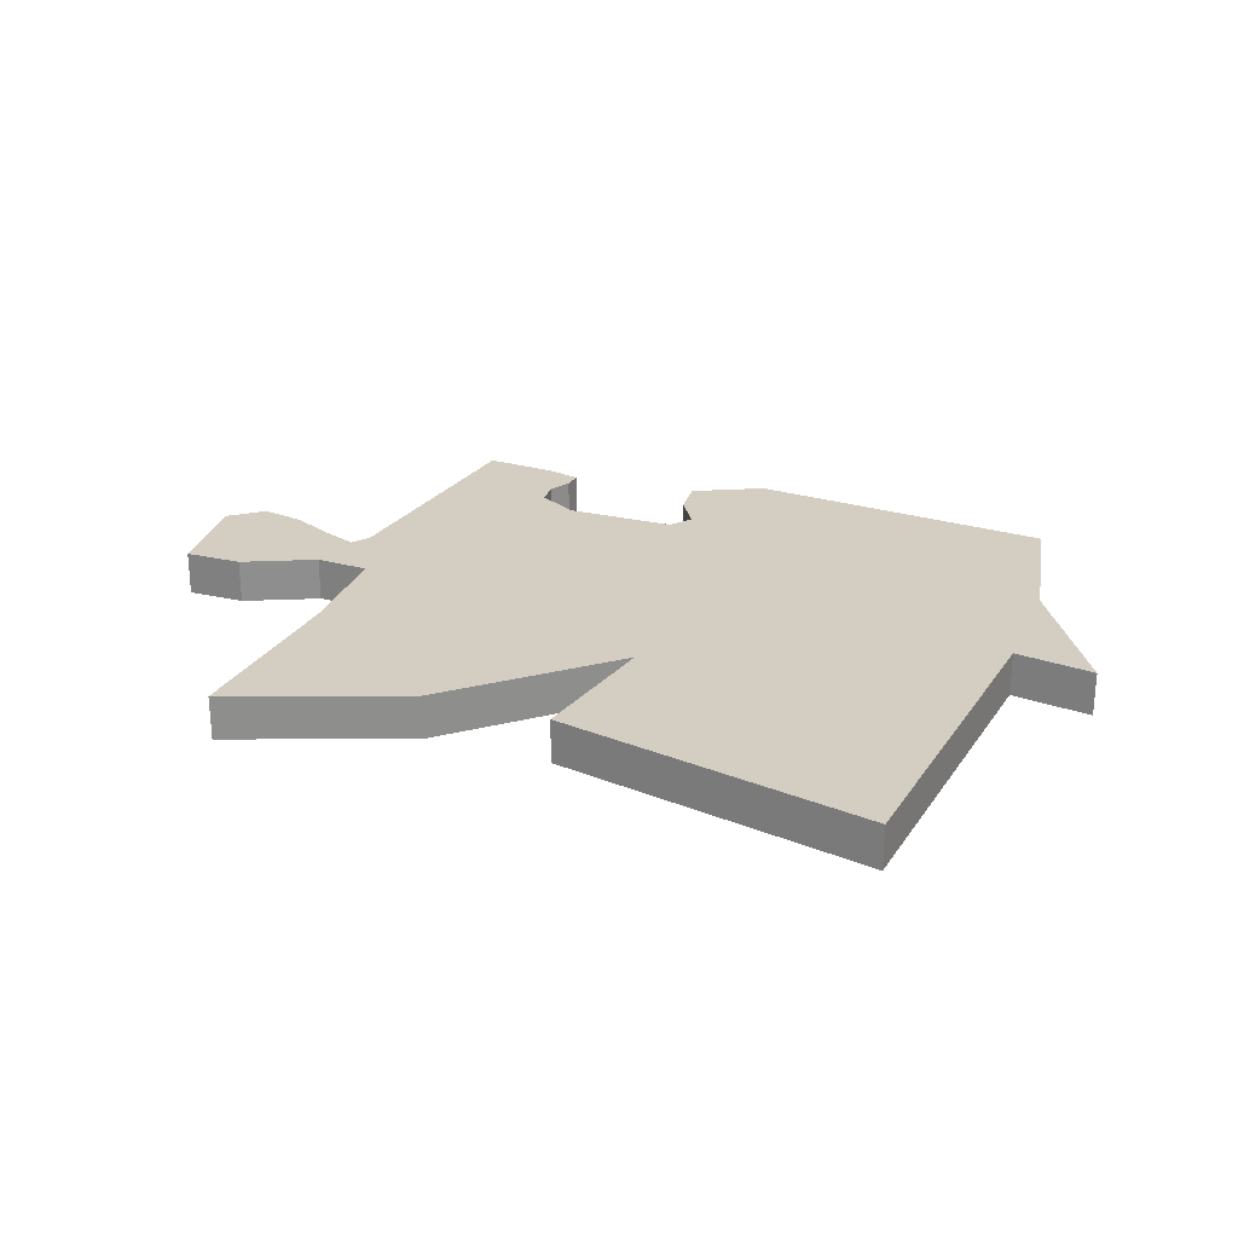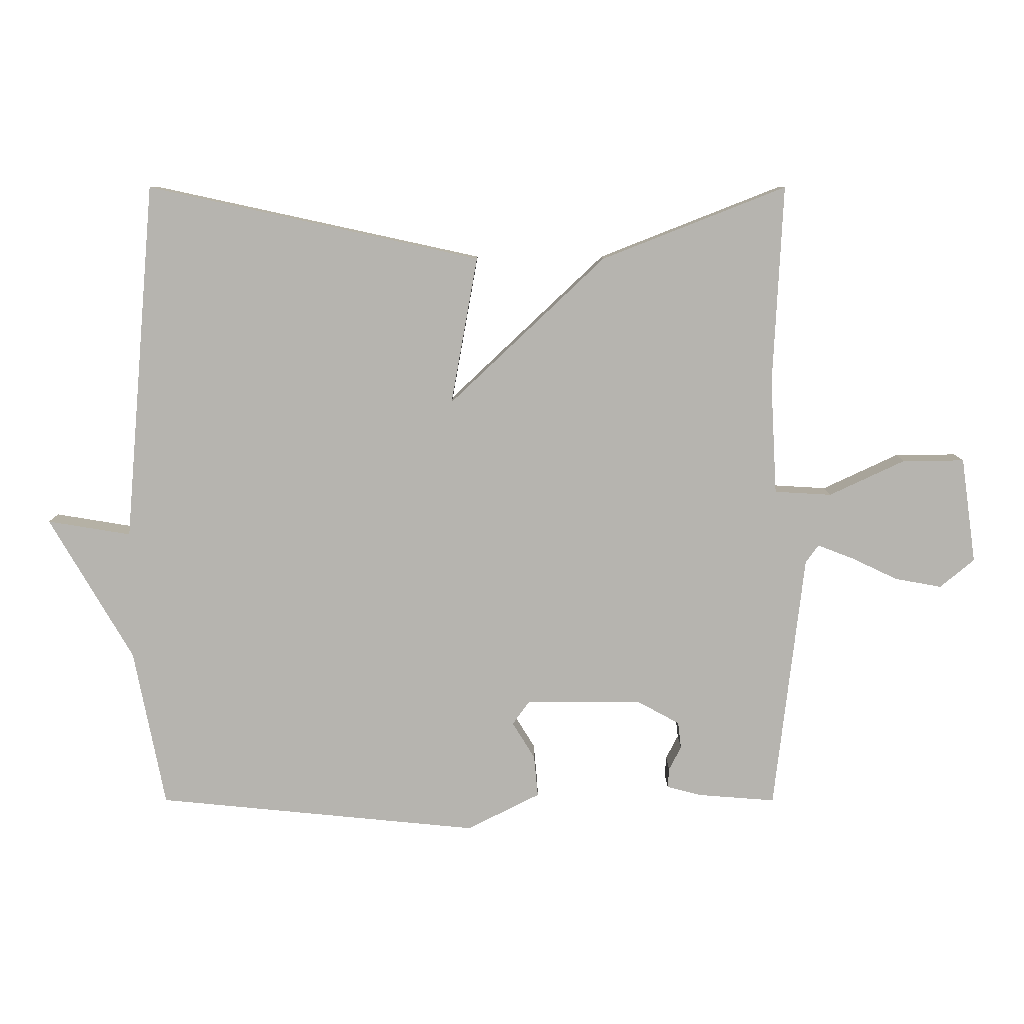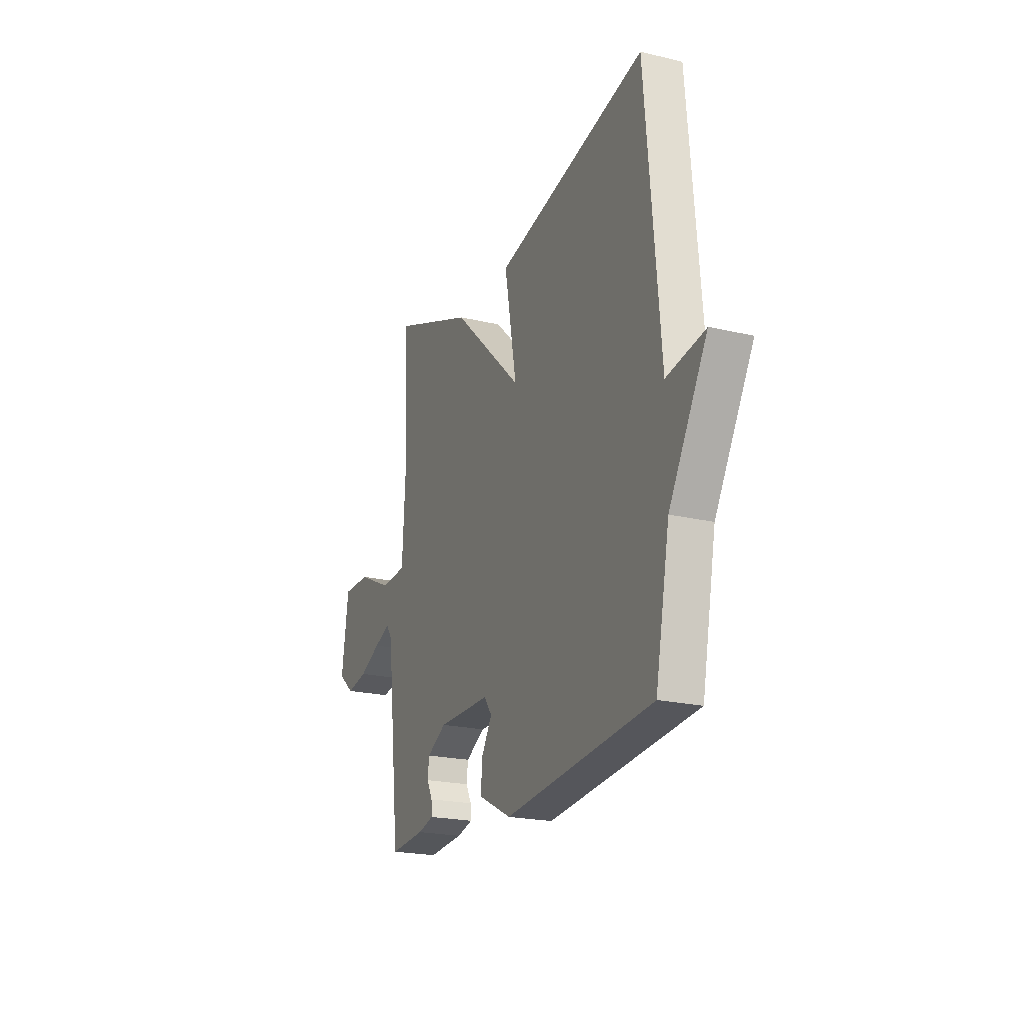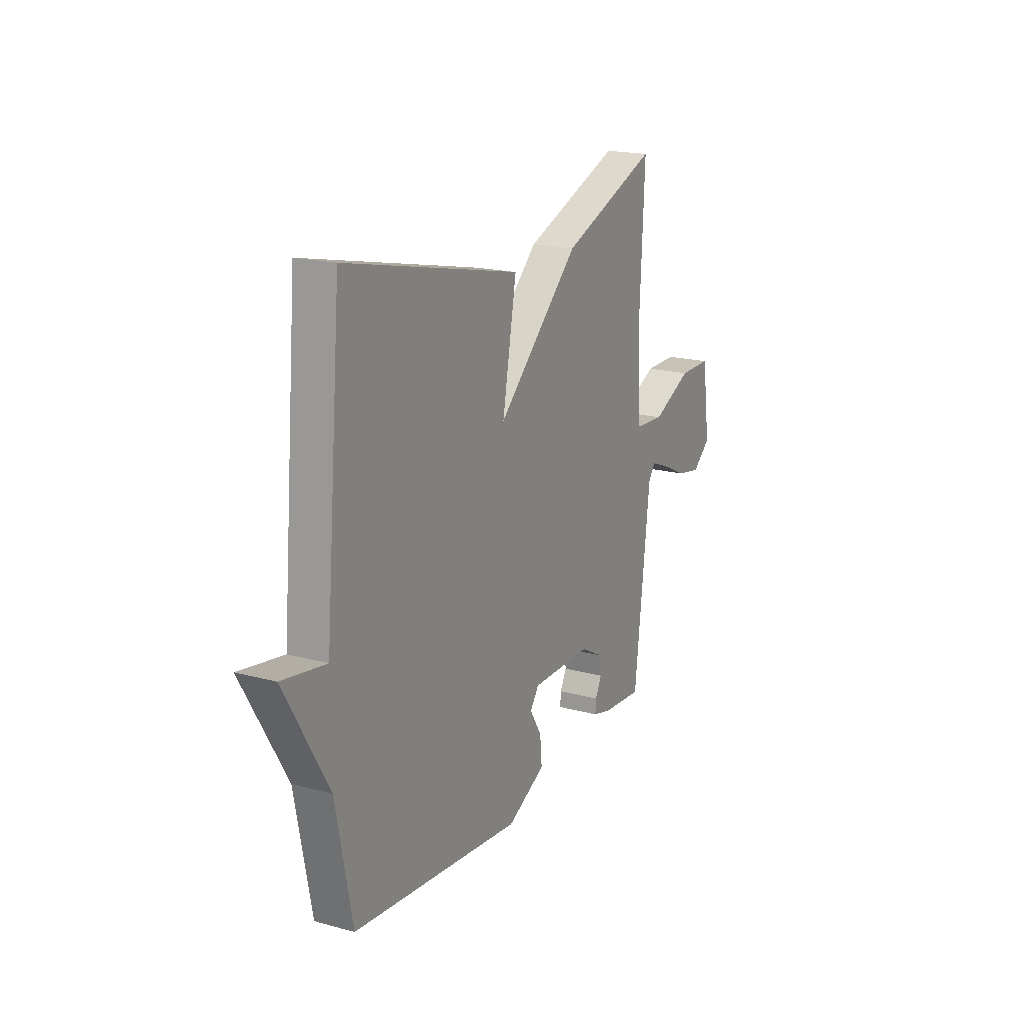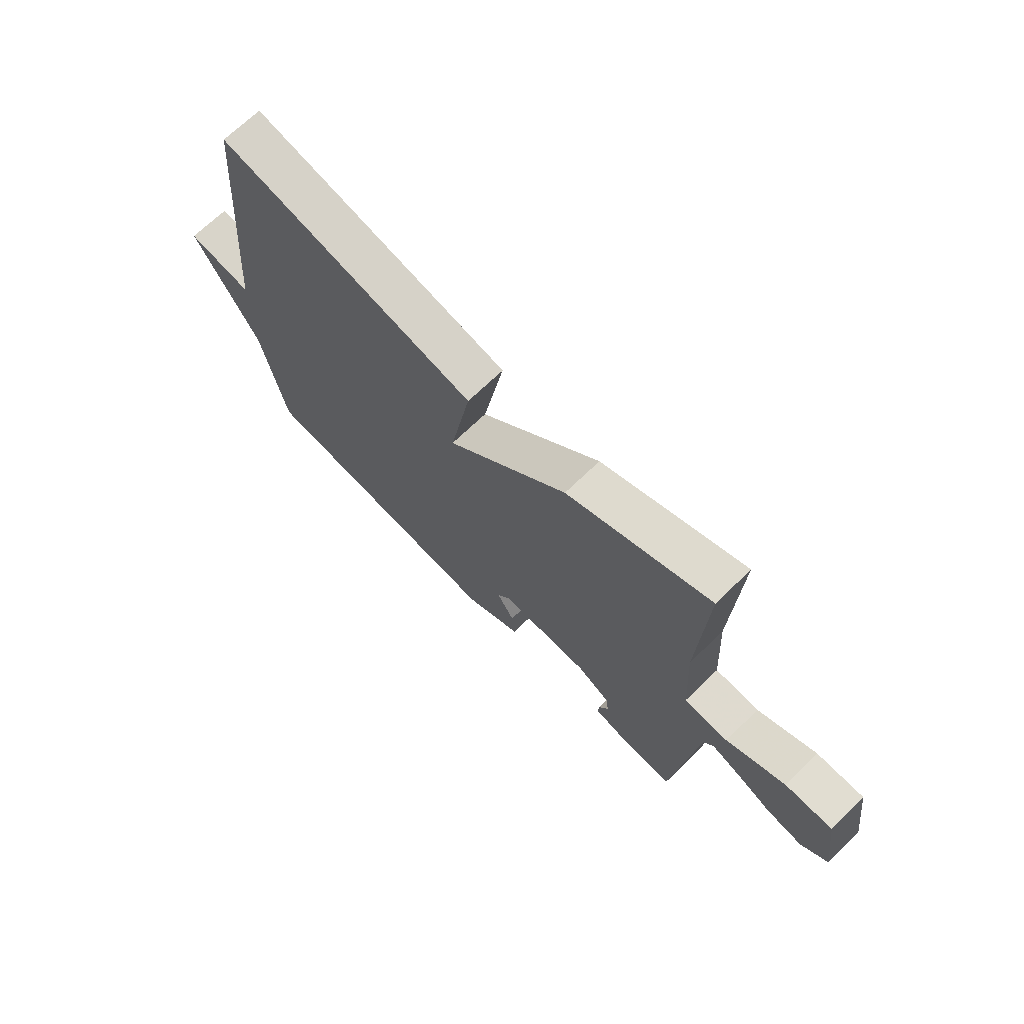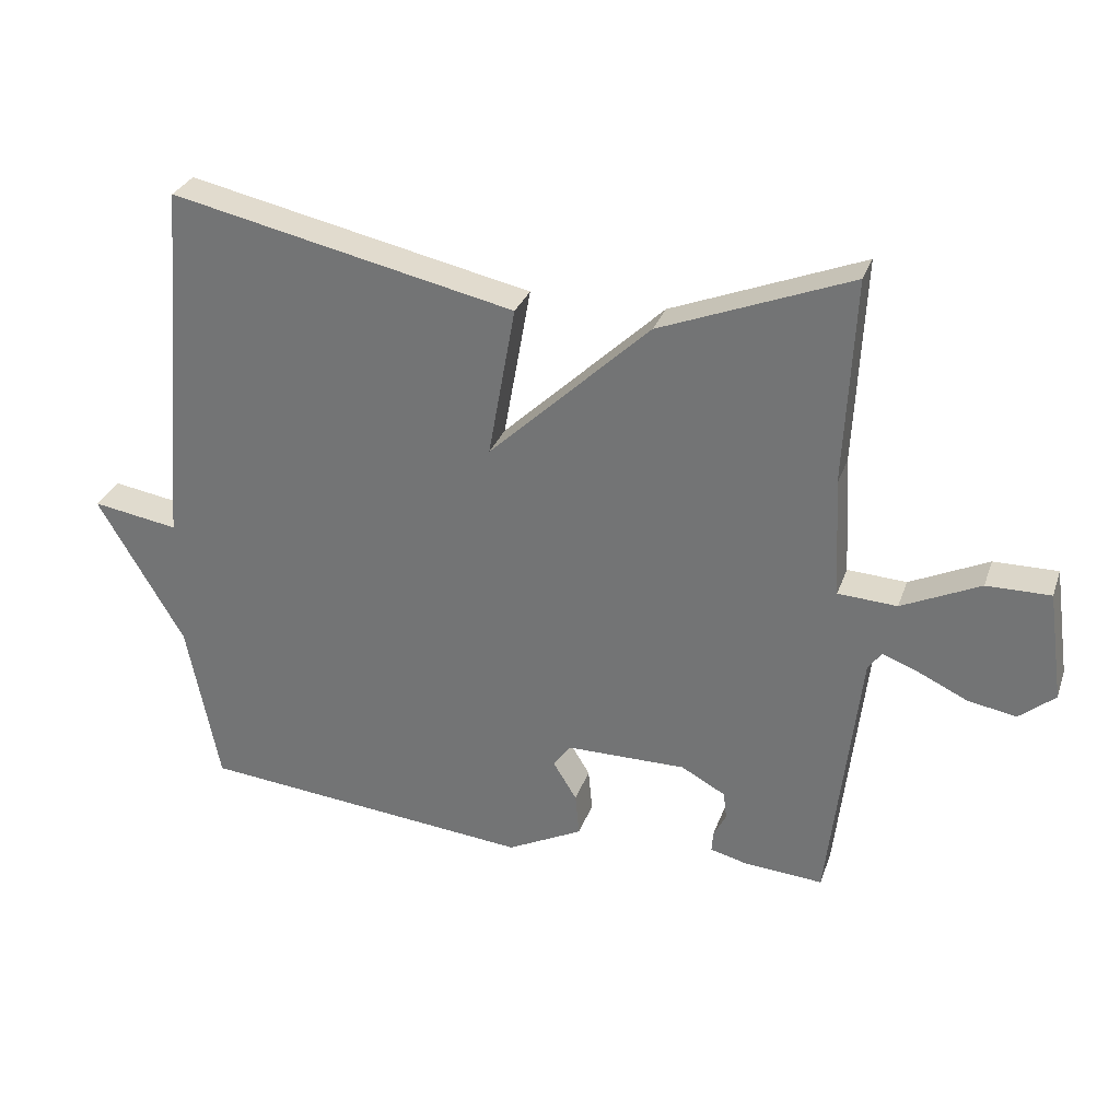
<metadata>
{"format":"obj","ext":"obj","renderer":"f3d","projection":"perspective","resolution":1024,"background":"white","views":[{"elev":25.3,"azim":21.1,"up":"+Y"},{"elev":9.4,"azim":-179.9,"up":"+Z"},{"elev":-21.3,"azim":67.0,"up":"+Z"},{"elev":18.6,"azim":117.4,"up":"+Z"},{"elev":69.1,"azim":-134.2,"up":"+Z"},{"elev":30.2,"azim":-162.4,"up":"+Z"}]}
</metadata>
<code>
v 0.5 0.07 0.5
v 0.548 0.07 -0.055
v 0.677 0.07 -0.034
v 0.548 0.07 -0.255
v 0.5 0.07 -0.5
v 0 0.07 -0.548
v -0.113 0.07 -0.491
v -0.107 0.07 -0.427
v -0.072 0.07 -0.37
v -0.098 0.07 -0.334
v -0.277 0.07 -0.333
v -0.343 0.07 -0.369
v -0.348 0.07 -0.41
v -0.329 0.07 -0.447
v -0.327 0.07 -0.477
v -0.381 0.07 -0.491
v -0.5 0.07 -0.5
v -0.546 0.07 -0.101
v -0.566 0.07 -0.073
v -0.621 0.07 -0.094
v -0.693 0.07 -0.128
v -0.765 0.07 -0.141
v -0.818 0.07 -0.097
v -0.795 0.07 0.066
v -0.7 0.07 0.065
v -0.583 0.07 0.01
v -0.495 0.07 0.015
v -0.485 0.07 0.192
v -0.5 0.07 0.5
v -0.215 0.07 0.388
v 0.026 0.07 0.16
v -0.015 0.07 0.388
v 0.5 0 0.5
v 0.548 0 -0.055
v 0.677 0 -0.034
v 0.548 0 -0.255
v 0.5 0 -0.5
v 0 0 -0.548
v -0.113 0 -0.491
v -0.107 0 -0.427
v -0.072 0 -0.37
v -0.098 0 -0.334
v -0.277 0 -0.333
v -0.343 0 -0.369
v -0.348 0 -0.41
v -0.329 0 -0.447
v -0.327 0 -0.477
v -0.381 0 -0.491
v -0.5 0 -0.5
v -0.546 0 -0.101
v -0.566 0 -0.073
v -0.621 0 -0.094
v -0.693 0 -0.128
v -0.765 0 -0.141
v -0.818 0 -0.097
v -0.795 0 0.066
v -0.7 0 0.065
v -0.583 0 0.01
v -0.495 0 0.015
v -0.485 0 0.192
v -0.5 0 0.5
v -0.215 0 0.388
v 0.026 0 0.16
v -0.015 0 0.388
f 31 32 1 2
f 28 29 30 31
f 27 28 31 2
f 26 27 2
f 24 25 26
f 23 24 26
f 22 23 26
f 21 22 26
f 20 21 26
f 19 20 26
f 18 19 26 2
f 16 17 18
f 15 16 18
f 14 15 18
f 13 14 18
f 12 13 18
f 11 12 18
f 10 11 18 2
f 2 3 4
f 10 2 4
f 9 10 4
f 7 8 9
f 6 7 9
f 5 6 9
f 4 5 9
f 34 33 64 63
f 63 62 61 60
f 34 63 60 59
f 34 59 58
f 58 57 56
f 58 56 55
f 58 55 54
f 58 54 53
f 58 53 52
f 58 52 51
f 34 58 51 50
f 50 49 48
f 50 48 47
f 50 47 46
f 50 46 45
f 50 45 44
f 50 44 43
f 34 50 43 42
f 36 35 34
f 36 34 42
f 36 42 41
f 41 40 39
f 41 39 38
f 41 38 37
f 41 37 36
f 1 33 34 2
f 2 34 35 3
f 3 35 36 4
f 4 36 37 5
f 5 37 38 6
f 6 38 39 7
f 7 39 40 8
f 8 40 41 9
f 9 41 42 10
f 10 42 43 11
f 11 43 44 12
f 12 44 45 13
f 13 45 46 14
f 14 46 47 15
f 15 47 48 16
f 16 48 49 17
f 17 49 50 18
f 18 50 51 19
f 19 51 52 20
f 20 52 53 21
f 21 53 54 22
f 22 54 55 23
f 23 55 56 24
f 24 56 57 25
f 25 57 58 26
f 26 58 59 27
f 27 59 60 28
f 28 60 61 29
f 29 61 62 30
f 30 62 63 31
f 31 63 64 32
f 32 64 33 1

</code>
